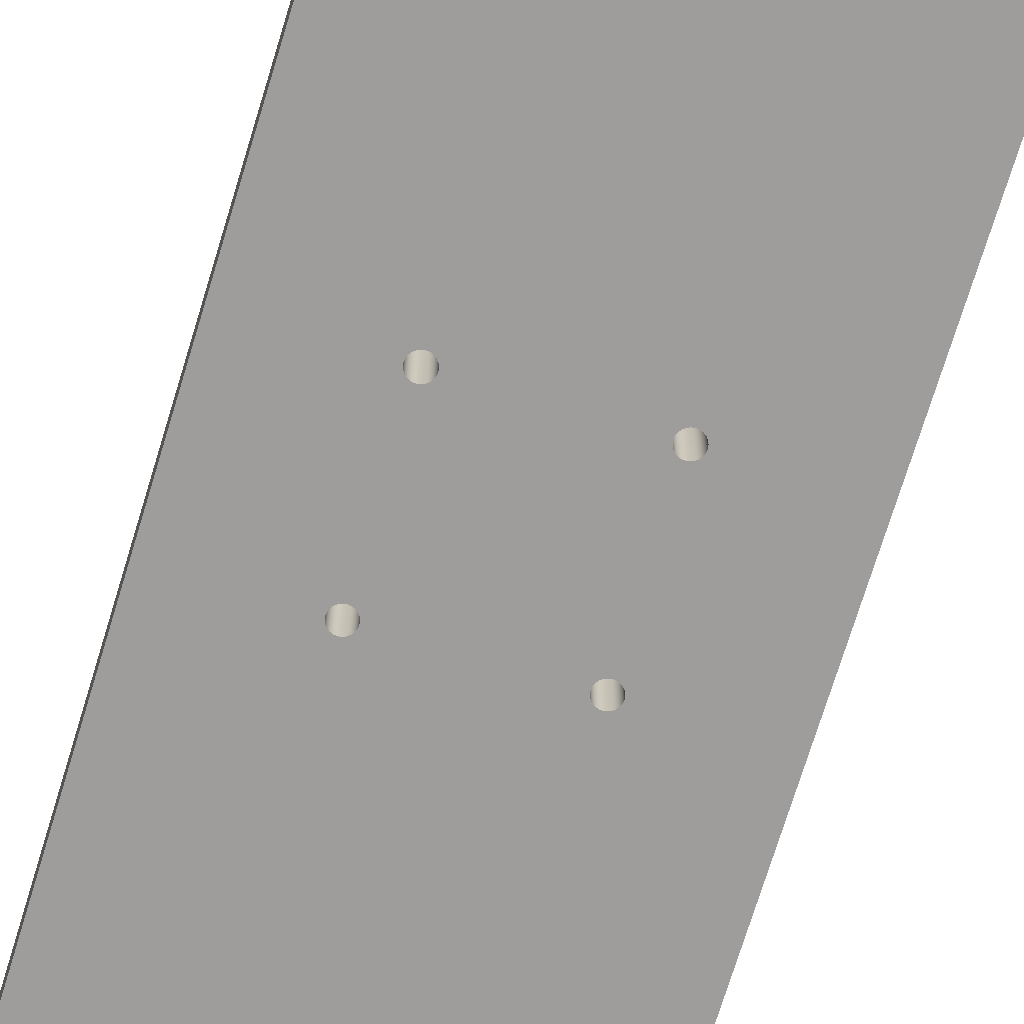
<metadata>
{"format":"obj","ext":"obj","renderer":"f3d","projection":"perspective","resolution":1024,"background":"white","views":[{"elev":-70.6,"azim":163.2,"up":"+Y"}]}
</metadata>
<code>
g Body1
v 13.47 5 0
v 13.53 5.395 0
v 13.68 5.763 0
v 13.92 6.078 0
v 14.24 6.321 0
v 14.61 6.473 0
v 15 6.525 0
v 15.39 6.473 0
v 15.76 6.321 0
v 16.08 6.078 0
v 16.32 5.763 0
v 16.47 5.395 0
v 16.52 5 0
v 16.47 4.605 0
v 16.32 4.237 0
v 16.08 3.922 0
v 15.76 3.679 0
v 15.39 3.527 0
v 15 3.475 0
v 14.61 3.527 0
v 14.24 3.679 0
v 13.92 3.922 0
v 13.68 4.237 0
v 13.53 4.605 0
v 13.47 5 15
v 13.53 4.605 15
v 13.68 4.237 15
v 13.92 3.922 15
v 14.24 3.679 15
v 14.61 3.527 15
v 15 3.475 15
v 15.39 3.527 15
v 15.76 3.679 15
v 16.08 3.922 15
v 16.32 4.237 15
v 16.47 4.605 15
v 16.52 5 15
v 16.47 5.395 15
v 16.32 5.763 15
v 16.08 6.078 15
v 15.76 6.321 15
v 15.39 6.473 15
v 15 6.525 15
v 14.61 6.473 15
v 14.24 6.321 15
v 13.92 6.078 15
v 13.68 5.763 15
v 13.53 5.395 15
v 43.48 5 0
v 43.53 5.395 0
v 43.68 5.763 0
v 43.92 6.078 0
v 44.24 6.321 0
v 44.61 6.473 0
v 45 6.525 0
v 45.39 6.473 0
v 45.76 6.321 0
v 46.08 6.078 0
v 46.32 5.763 0
v 46.47 5.395 0
v 46.52 5 0
v 46.47 4.605 0
v 46.32 4.237 0
v 46.08 3.922 0
v 45.76 3.679 0
v 45.39 3.527 0
v 45 3.475 0
v 44.61 3.527 0
v 44.24 3.679 0
v 43.92 3.922 0
v 43.68 4.237 0
v 43.53 4.605 0
v 43.48 5 15
v 43.53 4.605 15
v 43.68 4.237 15
v 43.92 3.922 15
v 44.24 3.679 15
v 44.61 3.527 15
v 45 3.475 15
v 45.39 3.527 15
v 45.76 3.679 15
v 46.08 3.922 15
v 46.32 4.237 15
v 46.47 4.605 15
v 46.52 5 15
v 46.47 5.395 15
v 46.32 5.763 15
v 46.08 6.078 15
v 45.76 6.321 15
v 45.39 6.473 15
v 45 6.525 15
v 44.61 6.473 15
v 44.24 6.321 15
v 43.92 6.078 15
v 43.68 5.763 15
v 43.53 5.395 15
v 46.52 5 189
v 46.47 4.605 189
v 46.32 4.237 189
v 46.08 3.922 189
v 45.76 3.679 189
v 45.39 3.527 189
v 45 3.475 189
v 44.61 3.527 189
v 44.24 3.679 189
v 43.92 3.922 189
v 43.68 4.237 189
v 43.53 4.605 189
v 43.48 5 189
v 43.53 5.395 189
v 43.68 5.763 189
v 43.92 6.078 189
v 44.24 6.321 189
v 44.61 6.473 189
v 45 6.525 189
v 45.39 6.473 189
v 45.76 6.321 189
v 46.08 6.078 189
v 46.32 5.763 189
v 46.47 5.395 189
v 46.52 5 204
v 46.47 5.395 204
v 46.32 5.763 204
v 46.08 6.078 204
v 45.76 6.321 204
v 45.39 6.473 204
v 45 6.525 204
v 44.61 6.473 204
v 44.24 6.321 204
v 43.92 6.078 204
v 43.68 5.763 204
v 43.53 5.395 204
v 43.48 5 204
v 43.53 4.605 204
v 43.68 4.237 204
v 43.92 3.922 204
v 44.24 3.679 204
v 44.61 3.527 204
v 45 3.475 204
v 45.39 3.527 204
v 45.76 3.679 204
v 46.08 3.922 204
v 46.32 4.237 204
v 46.47 4.605 204
v 16.52 5 189
v 16.47 4.605 189
v 16.32 4.237 189
v 16.08 3.922 189
v 15.76 3.679 189
v 15.39 3.527 189
v 15 3.475 189
v 14.61 3.527 189
v 14.24 3.679 189
v 13.92 3.922 189
v 13.68 4.237 189
v 13.53 4.605 189
v 13.47 5 189
v 13.53 5.395 189
v 13.68 5.763 189
v 13.92 6.078 189
v 14.24 6.321 189
v 14.61 6.473 189
v 15 6.525 189
v 15.39 6.473 189
v 15.76 6.321 189
v 16.08 6.078 189
v 16.32 5.763 189
v 16.47 5.395 189
v 16.52 5 204
v 16.47 5.395 204
v 16.32 5.763 204
v 16.08 6.078 204
v 15.76 6.321 204
v 15.39 6.473 204
v 15 6.525 204
v 14.61 6.473 204
v 14.24 6.321 204
v 13.92 6.078 204
v 13.68 5.763 204
v 13.53 5.395 204
v 13.47 5 204
v 13.53 4.605 204
v 13.68 4.237 204
v 13.92 3.922 204
v 14.24 3.679 204
v 14.61 3.527 204
v 15 3.475 204
v 15.39 3.527 204
v 15.76 3.679 204
v 16.08 3.922 204
v 16.32 4.237 204
v 16.47 4.605 204
v 16.52 5 113.5
v 16.52 5.053 113.5
v 16.52 5.105 113.5
v 16.52 5.153 113.5
v 16.51 5.193 113.5
v 16.51 5.229 113.6
v 16.5 5.254 113.6
v 16.5 5.27 113.7
v 16.5 5.275 113.7
v 16.5 5.27 113.8
v 16.5 5.254 113.8
v 16.51 5.229 113.9
v 16.51 5.193 113.9
v 16.52 5.153 114
v 16.52 5.105 114
v 16.52 5.053 114
v 16.52 5 114
v 16.52 4.947 114
v 16.52 4.895 114
v 16.52 4.847 114
v 16.51 4.807 113.9
v 16.51 4.771 113.9
v 16.5 4.746 113.8
v 16.5 4.73 113.8
v 16.5 4.725 113.7
v 16.5 4.73 113.7
v 16.5 4.746 113.6
v 16.51 4.771 113.6
v 16.51 4.807 113.5
v 16.52 4.847 113.5
v 16.52 4.895 113.5
v 16.52 4.947 113.5
v 16.52 5 90.05
v 16.52 5.053 90.06
v 16.52 5.105 90.07
v 16.52 5.153 90.1
v 16.51 5.193 90.13
v 16.51 5.229 90.17
v 16.5 5.254 90.22
v 16.5 5.27 90.27
v 16.5 5.275 90.32
v 16.5 5.27 90.38
v 16.5 5.254 90.43
v 16.51 5.229 90.48
v 16.51 5.193 90.52
v 16.52 5.153 90.55
v 16.52 5.105 90.58
v 16.52 5.053 90.59
v 16.52 5 90.6
v 16.52 4.947 90.59
v 16.52 4.895 90.58
v 16.52 4.847 90.55
v 16.51 4.807 90.52
v 16.51 4.771 90.48
v 16.5 4.746 90.43
v 16.5 4.73 90.38
v 16.5 4.725 90.32
v 16.5 4.73 90.27
v 16.5 4.746 90.22
v 16.51 4.771 90.17
v 16.51 4.807 90.13
v 16.52 4.847 90.1
v 16.52 4.895 90.07
v 16.52 4.947 90.06
v 19.5 0 90.32
v 19.45 0 90.71
v 19.3 0 91.07
v 19.06 0 91.38
v 18.75 0 91.62
v 18.39 0 91.77
v 18 0 91.82
v 17.61 0 91.77
v 17.25 0 91.62
v 16.94 0 91.38
v 16.7 0 91.07
v 16.55 0 90.71
v 16.5 0 90.32
v 16.55 0 89.94
v 16.7 0 89.57
v 16.94 0 89.26
v 17.25 0 89.02
v 17.61 0 88.87
v 18 0 88.82
v 18.39 0 88.87
v 18.75 0 89.02
v 19.06 0 89.26
v 19.3 0 89.57
v 19.45 0 89.94
v 19.5 10 90.32
v 19.45 10 89.94
v 19.3 10 89.57
v 19.06 10 89.26
v 18.75 10 89.02
v 18.39 10 88.87
v 18 10 88.82
v 17.61 10 88.87
v 17.25 10 89.02
v 16.94 10 89.26
v 16.7 10 89.57
v 16.55 10 89.94
v 16.5 10 90.32
v 16.55 10 90.71
v 16.7 10 91.07
v 16.94 10 91.38
v 17.25 10 91.62
v 17.61 10 91.77
v 18 10 91.82
v 18.39 10 91.77
v 18.75 10 91.62
v 19.06 10 91.38
v 19.3 10 91.07
v 19.45 10 90.71
v 42.91 0 90.32
v 42.86 0 90.71
v 42.71 0 91.07
v 42.47 0 91.38
v 42.16 0 91.62
v 41.8 0 91.77
v 41.41 0 91.82
v 41.02 0 91.77
v 40.66 0 91.62
v 40.35 0 91.38
v 40.11 0 91.07
v 39.96 0 90.71
v 39.91 0 90.32
v 39.96 0 89.94
v 40.11 0 89.57
v 40.35 0 89.26
v 40.66 0 89.02
v 41.02 0 88.87
v 41.41 0 88.82
v 41.8 0 88.87
v 42.16 0 89.02
v 42.47 0 89.26
v 42.71 0 89.57
v 42.86 0 89.94
v 42.91 10 90.32
v 42.86 10 89.94
v 42.71 10 89.57
v 42.47 10 89.26
v 42.16 10 89.02
v 41.8 10 88.87
v 41.41 10 88.82
v 41.02 10 88.87
v 40.66 10 89.02
v 40.35 10 89.26
v 40.11 10 89.57
v 39.96 10 89.94
v 39.91 10 90.32
v 39.96 10 90.71
v 40.11 10 91.07
v 40.35 10 91.38
v 40.66 10 91.62
v 41.02 10 91.77
v 41.41 10 91.82
v 41.8 10 91.77
v 42.16 10 91.62
v 42.47 10 91.38
v 42.71 10 91.07
v 42.86 10 90.71
v 19.5 0 113.7
v 19.45 0 114.1
v 19.3 0 114.5
v 19.06 0 114.8
v 18.75 0 115
v 18.39 0 115.2
v 18 0 115.2
v 17.61 0 115.2
v 17.25 0 115
v 16.94 0 114.8
v 16.7 0 114.5
v 16.55 0 114.1
v 16.5 0 113.7
v 16.55 0 113.3
v 16.7 0 113
v 16.94 0 112.7
v 17.25 0 112.4
v 17.61 0 112.3
v 18 0 112.2
v 18.39 0 112.3
v 18.75 0 112.4
v 19.06 0 112.7
v 19.3 0 113
v 19.45 0 113.3
v 19.5 10 113.7
v 19.45 10 113.3
v 19.3 10 113
v 19.06 10 112.7
v 18.75 10 112.4
v 18.39 10 112.3
v 18 10 112.2
v 17.61 10 112.3
v 17.25 10 112.4
v 16.94 10 112.7
v 16.7 10 113
v 16.55 10 113.3
v 16.5 10 113.7
v 16.55 10 114.1
v 16.7 10 114.5
v 16.94 10 114.8
v 17.25 10 115
v 17.61 10 115.2
v 18 10 115.2
v 18.39 10 115.2
v 18.75 10 115
v 19.06 10 114.8
v 19.3 10 114.5
v 19.45 10 114.1
v 42.91 0 113.7
v 42.86 0 114.1
v 42.71 0 114.5
v 42.47 0 114.8
v 42.16 0 115
v 41.8 0 115.2
v 41.41 0 115.2
v 41.02 0 115.2
v 40.66 0 115
v 40.35 0 114.8
v 40.11 0 114.5
v 39.96 0 114.1
v 39.91 0 113.7
v 39.96 0 113.3
v 40.11 0 113
v 40.35 0 112.7
v 40.66 0 112.4
v 41.02 0 112.3
v 41.41 0 112.2
v 41.8 0 112.3
v 42.16 0 112.4
v 42.47 0 112.7
v 42.71 0 113
v 42.86 0 113.3
v 42.91 10 113.7
v 42.86 10 113.3
v 42.71 10 113
v 42.47 10 112.7
v 42.16 10 112.4
v 41.8 10 112.3
v 41.41 10 112.2
v 41.02 10 112.3
v 40.66 10 112.4
v 40.35 10 112.7
v 40.11 10 113
v 39.96 10 113.3
v 39.91 10 113.7
v 39.96 10 114.1
v 40.11 10 114.5
v 40.35 10 114.8
v 40.66 10 115
v 41.02 10 115.2
v 41.41 10 115.2
v 41.8 10 115.2
v 42.16 10 115
v 42.47 10 114.8
v 42.71 10 114.5
v 42.86 10 114.1
v 60 10 0
v 0 10 0
v 0 10 204
v 60 10 204
v 60 0 0
v 60 0 204
v 0 0 0
v 0 0 204
f 2 48 1
f 1 48 25
f 1 25 24
f 24 25 26
f 24 26 23
f 23 26 27
f 23 27 22
f 22 27 28
f 22 28 21
f 21 28 29
f 21 29 20
f 20 29 30
f 20 30 19
f 19 30 31
f 19 31 18
f 18 31 32
f 18 32 17
f 17 32 33
f 17 33 16
f 16 33 34
f 16 34 15
f 15 34 35
f 15 35 14
f 14 35 36
f 14 36 13
f 13 36 37
f 13 37 12
f 12 37 38
f 12 38 11
f 11 38 39
f 11 39 10
f 10 39 40
f 10 40 9
f 9 40 41
f 9 41 8
f 8 41 42
f 8 42 7
f 7 42 43
f 7 43 6
f 6 43 44
f 6 44 5
f 5 44 45
f 5 45 4
f 4 45 46
f 4 46 3
f 3 46 47
f 3 47 2
f 2 47 48
f 48 38 25
f 25 38 37
f 25 37 26
f 26 37 36
f 26 36 27
f 27 36 35
f 27 35 28
f 28 35 34
f 28 34 29
f 29 34 33
f 29 33 30
f 30 33 32
f 30 32 31
f 38 48 39
f 39 48 47
f 39 47 40
f 40 47 46
f 40 46 41
f 41 46 45
f 41 45 42
f 42 45 44
f 42 44 43
f 50 96 49
f 49 96 73
f 49 73 72
f 72 73 74
f 72 74 71
f 71 74 75
f 71 75 70
f 70 75 76
f 70 76 69
f 69 76 77
f 69 77 68
f 68 77 78
f 68 78 67
f 67 78 79
f 67 79 66
f 66 79 80
f 66 80 65
f 65 80 81
f 65 81 64
f 64 81 82
f 64 82 63
f 63 82 83
f 63 83 62
f 62 83 84
f 62 84 61
f 61 84 85
f 61 85 60
f 60 85 86
f 60 86 59
f 59 86 87
f 59 87 58
f 58 87 88
f 58 88 57
f 57 88 89
f 57 89 56
f 56 89 90
f 56 90 55
f 55 90 91
f 55 91 54
f 54 91 92
f 54 92 53
f 53 92 93
f 53 93 52
f 52 93 94
f 52 94 51
f 51 94 95
f 51 95 50
f 50 95 96
f 96 86 73
f 73 86 85
f 73 85 74
f 74 85 84
f 74 84 75
f 75 84 83
f 75 83 76
f 76 83 82
f 76 82 77
f 77 82 81
f 77 81 78
f 78 81 80
f 78 80 79
f 86 96 87
f 87 96 95
f 87 95 88
f 88 95 94
f 88 94 89
f 89 94 93
f 89 93 90
f 90 93 92
f 90 92 91
f 98 144 97
f 97 144 121
f 97 121 120
f 120 121 122
f 120 122 119
f 119 122 123
f 119 123 118
f 118 123 124
f 118 124 117
f 117 124 125
f 117 125 116
f 116 125 126
f 116 126 115
f 115 126 127
f 115 127 114
f 114 127 128
f 114 128 113
f 113 128 129
f 113 129 112
f 112 129 130
f 112 130 111
f 111 130 131
f 111 131 110
f 110 131 132
f 110 132 109
f 109 132 133
f 109 133 108
f 108 133 134
f 108 134 107
f 107 134 135
f 107 135 106
f 106 135 136
f 106 136 105
f 105 136 137
f 105 137 104
f 104 137 138
f 104 138 103
f 103 138 139
f 103 139 102
f 102 139 140
f 102 140 101
f 101 140 141
f 101 141 100
f 100 141 142
f 100 142 99
f 99 142 143
f 99 143 98
f 98 143 144
f 120 110 97
f 97 110 109
f 97 109 98
f 98 109 108
f 98 108 99
f 99 108 107
f 99 107 100
f 100 107 106
f 100 106 101
f 101 106 105
f 101 105 102
f 102 105 104
f 102 104 103
f 110 120 111
f 111 120 119
f 111 119 112
f 112 119 118
f 112 118 113
f 113 118 117
f 113 117 114
f 114 117 116
f 114 116 115
f 146 192 145
f 145 192 169
f 145 169 168
f 168 169 170
f 168 170 167
f 167 170 171
f 167 171 166
f 166 171 172
f 166 172 165
f 165 172 173
f 165 173 164
f 164 173 174
f 164 174 163
f 163 174 175
f 163 175 162
f 162 175 176
f 162 176 161
f 161 176 177
f 161 177 160
f 160 177 178
f 160 178 159
f 159 178 179
f 159 179 158
f 158 179 180
f 158 180 157
f 157 180 181
f 157 181 156
f 156 181 182
f 156 182 155
f 155 182 183
f 155 183 154
f 154 183 184
f 154 184 153
f 153 184 185
f 153 185 152
f 152 185 186
f 152 186 151
f 151 186 187
f 151 187 150
f 150 187 188
f 150 188 149
f 149 188 189
f 149 189 148
f 148 189 190
f 148 190 147
f 147 190 191
f 147 191 146
f 146 191 192
f 168 158 145
f 145 158 157
f 145 157 146
f 146 157 156
f 146 156 147
f 147 156 155
f 147 155 148
f 148 155 154
f 148 154 149
f 149 154 153
f 149 153 150
f 150 153 152
f 150 152 151
f 158 168 159
f 159 168 167
f 159 167 160
f 160 167 166
f 160 166 161
f 161 166 165
f 161 165 162
f 162 165 164
f 162 164 163
f 194 208 193
f 193 208 209
f 193 209 224
f 224 209 210
f 224 210 223
f 223 210 211
f 223 211 222
f 222 211 212
f 222 212 221
f 221 212 213
f 221 213 220
f 220 213 214
f 220 214 219
f 219 214 215
f 219 215 218
f 218 215 216
f 218 216 217
f 208 194 207
f 207 194 195
f 207 195 206
f 206 195 196
f 206 196 205
f 205 196 197
f 205 197 204
f 204 197 198
f 204 198 203
f 203 198 199
f 203 199 202
f 202 199 200
f 202 200 201
f 226 240 225
f 225 240 241
f 225 241 256
f 256 241 242
f 256 242 255
f 255 242 243
f 255 243 254
f 254 243 244
f 254 244 253
f 253 244 245
f 253 245 252
f 252 245 246
f 252 246 251
f 251 246 247
f 251 247 250
f 250 247 248
f 250 248 249
f 240 226 239
f 239 226 227
f 239 227 238
f 238 227 228
f 238 228 237
f 237 228 229
f 237 229 236
f 236 229 230
f 236 230 235
f 235 230 231
f 235 231 234
f 234 231 232
f 234 232 233
f 256 270 225
f 225 270 292
f 225 292 226
f 226 292 227
f 227 292 228
f 228 292 229
f 229 292 293
f 229 293 230
f 230 293 231
f 231 293 232
f 232 293 233
f 233 293 234
f 234 293 235
f 235 293 236
f 236 293 237
f 237 293 294
f 237 294 238
f 238 294 239
f 239 294 240
f 240 294 241
f 241 294 268
f 241 268 242
f 242 268 243
f 243 268 244
f 244 268 245
f 245 268 269
f 245 269 246
f 246 269 247
f 247 269 248
f 248 269 249
f 249 269 250
f 250 269 251
f 251 269 252
f 252 269 253
f 253 269 270
f 253 270 254
f 254 270 255
f 255 270 256
f 258 304 257
f 257 304 281
f 257 281 280
f 280 281 282
f 280 282 279
f 279 282 283
f 279 283 278
f 278 283 284
f 278 284 277
f 277 284 285
f 277 285 276
f 276 285 286
f 276 286 275
f 275 286 287
f 275 287 274
f 274 287 288
f 274 288 273
f 273 288 289
f 273 289 272
f 272 289 290
f 272 290 271
f 271 290 291
f 271 291 270
f 270 291 292
f 304 258 303
f 303 258 259
f 303 259 302
f 302 259 260
f 302 260 301
f 301 260 261
f 301 261 300
f 300 261 262
f 300 262 299
f 299 262 263
f 299 263 298
f 298 263 264
f 298 264 297
f 297 264 265
f 297 265 296
f 296 265 266
f 296 266 295
f 295 266 267
f 295 267 294
f 294 267 268
f 306 352 305
f 305 352 329
f 305 329 328
f 328 329 330
f 328 330 327
f 327 330 331
f 327 331 326
f 326 331 332
f 326 332 325
f 325 332 333
f 325 333 324
f 324 333 334
f 324 334 323
f 323 334 335
f 323 335 322
f 322 335 336
f 322 336 321
f 321 336 337
f 321 337 320
f 320 337 338
f 320 338 319
f 319 338 339
f 319 339 318
f 318 339 340
f 318 340 317
f 317 340 341
f 317 341 316
f 316 341 342
f 316 342 315
f 315 342 343
f 315 343 314
f 314 343 344
f 314 344 313
f 313 344 345
f 313 345 312
f 312 345 346
f 312 346 311
f 311 346 347
f 311 347 310
f 310 347 348
f 310 348 309
f 309 348 349
f 309 349 308
f 308 349 350
f 308 350 307
f 307 350 351
f 307 351 306
f 306 351 352
f 224 366 193
f 193 366 388
f 193 388 194
f 194 388 195
f 195 388 196
f 196 388 197
f 197 388 389
f 197 389 198
f 198 389 199
f 199 389 200
f 200 389 201
f 201 389 202
f 202 389 203
f 203 389 204
f 204 389 205
f 205 389 390
f 205 390 206
f 206 390 207
f 207 390 208
f 208 390 209
f 209 390 364
f 209 364 210
f 210 364 211
f 211 364 212
f 212 364 213
f 213 364 365
f 213 365 214
f 214 365 215
f 215 365 216
f 216 365 217
f 217 365 218
f 218 365 219
f 219 365 220
f 220 365 221
f 221 365 366
f 221 366 222
f 222 366 223
f 223 366 224
f 354 400 353
f 353 400 377
f 353 377 376
f 376 377 378
f 376 378 375
f 375 378 379
f 375 379 374
f 374 379 380
f 374 380 373
f 373 380 381
f 373 381 372
f 372 381 382
f 372 382 371
f 371 382 383
f 371 383 370
f 370 383 384
f 370 384 369
f 369 384 385
f 369 385 368
f 368 385 386
f 368 386 367
f 367 386 387
f 367 387 366
f 366 387 388
f 400 354 399
f 399 354 355
f 399 355 398
f 398 355 356
f 398 356 397
f 397 356 357
f 397 357 396
f 396 357 358
f 396 358 395
f 395 358 359
f 395 359 394
f 394 359 360
f 394 360 393
f 393 360 361
f 393 361 392
f 392 361 362
f 392 362 391
f 391 362 363
f 391 363 390
f 390 363 364
f 402 448 401
f 401 448 425
f 401 425 424
f 424 425 426
f 424 426 423
f 423 426 427
f 423 427 422
f 422 427 428
f 422 428 421
f 421 428 429
f 421 429 420
f 420 429 430
f 420 430 419
f 419 430 431
f 419 431 418
f 418 431 432
f 418 432 417
f 417 432 433
f 417 433 416
f 416 433 434
f 416 434 415
f 415 434 435
f 415 435 414
f 414 435 436
f 414 436 413
f 413 436 437
f 413 437 412
f 412 437 438
f 412 438 411
f 411 438 439
f 411 439 410
f 410 439 440
f 410 440 409
f 409 440 441
f 409 441 408
f 408 441 442
f 408 442 407
f 407 442 443
f 407 443 406
f 406 443 444
f 406 444 405
f 405 444 445
f 405 445 404
f 404 445 446
f 404 446 403
f 403 446 447
f 403 447 402
f 402 447 448
f 304 377 281
f 281 377 437
f 281 437 341
f 341 437 436
f 341 436 342
f 342 436 435
f 342 435 343
f 343 435 434
f 343 434 344
f 344 434 433
f 344 433 345
f 345 433 432
f 345 432 346
f 346 432 431
f 346 431 347
f 347 431 348
f 348 431 430
f 348 430 349
f 349 430 429
f 349 429 350
f 350 429 428
f 350 428 351
f 351 428 427
f 351 427 352
f 352 427 426
f 352 426 425
f 303 379 304
f 304 379 378
f 304 378 377
f 379 303 380
f 380 303 302
f 380 302 381
f 381 302 301
f 381 301 382
f 382 301 300
f 382 300 383
f 383 300 299
f 383 299 298
f 383 298 384
f 384 298 297
f 384 297 385
f 385 297 296
f 385 296 386
f 386 296 295
f 386 295 387
f 387 295 294
f 387 294 388
f 388 294 389
f 389 294 293
f 389 293 451
f 451 293 450
f 450 293 292
f 450 292 291
f 291 290 450
f 450 290 289
f 450 289 288
f 288 287 450
f 450 287 286
f 450 286 285
f 285 284 450
f 450 284 338
f 450 338 449
f 449 338 337
f 449 337 336
f 338 284 339
f 339 284 283
f 339 283 340
f 340 283 282
f 340 282 341
f 341 282 281
f 352 425 329
f 329 425 452
f 329 452 449
f 336 335 449
f 449 335 334
f 449 334 333
f 333 332 449
f 449 332 331
f 449 331 330
f 330 329 449
f 437 377 438
f 438 377 400
f 438 400 439
f 439 400 399
f 439 399 440
f 440 399 398
f 440 398 451
f 451 398 397
f 451 397 396
f 396 395 451
f 451 395 394
f 451 394 393
f 393 392 451
f 451 392 391
f 451 391 390
f 390 389 451
f 425 448 452
f 452 448 447
f 452 447 446
f 446 445 452
f 452 445 444
f 452 444 443
f 443 442 452
f 452 442 441
f 452 441 440
f 451 452 440
f 453 449 454
f 454 449 452
f 280 318 257
f 257 318 317
f 257 317 353
f 353 317 413
f 353 413 354
f 354 413 412
f 354 412 355
f 355 412 411
f 355 411 356
f 356 411 410
f 356 410 456
f 456 410 454
f 454 410 409
f 454 409 408
f 318 280 319
f 319 280 279
f 319 279 320
f 320 279 278
f 320 278 455
f 455 278 277
f 455 277 276
f 276 275 455
f 455 275 274
f 455 274 273
f 273 272 455
f 455 272 271
f 455 271 270
f 270 269 455
f 455 269 456
f 456 269 365
f 456 365 364
f 269 268 365
f 365 268 366
f 366 268 367
f 367 268 267
f 367 267 368
f 368 267 266
f 368 266 369
f 369 266 265
f 369 265 370
f 370 265 264
f 370 264 371
f 371 264 263
f 371 263 262
f 371 262 372
f 372 262 261
f 372 261 373
f 373 261 260
f 373 260 374
f 374 260 259
f 374 259 375
f 375 259 258
f 375 258 376
f 376 258 257
f 376 257 353
f 328 453 305
f 305 453 454
f 305 454 401
f 401 454 402
f 402 454 403
f 403 454 404
f 404 454 405
f 405 454 406
f 406 454 407
f 407 454 408
f 328 327 453
f 453 327 326
f 453 326 325
f 325 324 453
f 453 324 323
f 453 323 322
f 322 321 453
f 453 321 320
f 453 320 455
f 317 316 413
f 413 316 414
f 414 316 415
f 415 316 315
f 415 315 416
f 416 315 314
f 416 314 417
f 417 314 313
f 417 313 418
f 418 313 312
f 418 312 419
f 419 312 311
f 419 311 310
f 419 310 420
f 420 310 309
f 420 309 421
f 421 309 308
f 421 308 422
f 422 308 307
f 422 307 423
f 423 307 306
f 423 306 424
f 424 306 401
f 401 306 305
f 364 363 456
f 456 363 362
f 456 362 361
f 361 360 456
f 456 360 359
f 456 359 358
f 358 357 456
f 456 357 356
f 450 455 451
f 451 455 456
f 144 454 121
f 121 454 452
f 121 452 122
f 122 452 123
f 123 452 124
f 124 452 125
f 125 452 126
f 126 452 127
f 127 452 451
f 127 451 175
f 175 451 176
f 176 451 177
f 177 451 178
f 178 451 179
f 179 451 180
f 180 451 181
f 181 451 456
f 181 456 182
f 182 456 183
f 183 456 184
f 184 456 185
f 185 456 186
f 186 456 187
f 187 456 454
f 187 454 139
f 139 454 140
f 140 454 141
f 141 454 142
f 142 454 143
f 143 454 144
f 187 139 188
f 188 139 138
f 188 138 189
f 189 138 137
f 189 137 190
f 190 137 136
f 190 136 191
f 191 136 135
f 191 135 192
f 192 135 134
f 192 134 169
f 169 134 133
f 169 133 170
f 170 133 132
f 170 132 171
f 171 132 131
f 171 131 172
f 172 131 130
f 172 130 173
f 173 130 129
f 173 129 174
f 174 129 128
f 174 128 175
f 175 128 127
f 72 14 49
f 49 14 13
f 49 13 50
f 50 13 12
f 50 12 51
f 51 12 11
f 51 11 52
f 52 11 10
f 52 10 53
f 53 10 9
f 53 9 54
f 54 9 8
f 54 8 55
f 55 8 7
f 55 7 449
f 449 7 450
f 450 7 6
f 450 6 5
f 14 72 15
f 15 72 71
f 15 71 16
f 16 71 70
f 16 70 17
f 17 70 69
f 17 69 18
f 18 69 68
f 18 68 19
f 19 68 67
f 19 67 455
f 455 67 453
f 453 67 66
f 453 66 65
f 65 64 453
f 453 64 63
f 453 63 62
f 62 61 453
f 453 61 449
f 449 61 60
f 449 60 59
f 59 58 449
f 449 58 57
f 449 57 56
f 56 55 449
f 24 455 1
f 1 455 450
f 1 450 2
f 2 450 3
f 3 450 4
f 4 450 5
f 24 23 455
f 455 23 22
f 455 22 21
f 21 20 455
f 455 20 19

</code>
